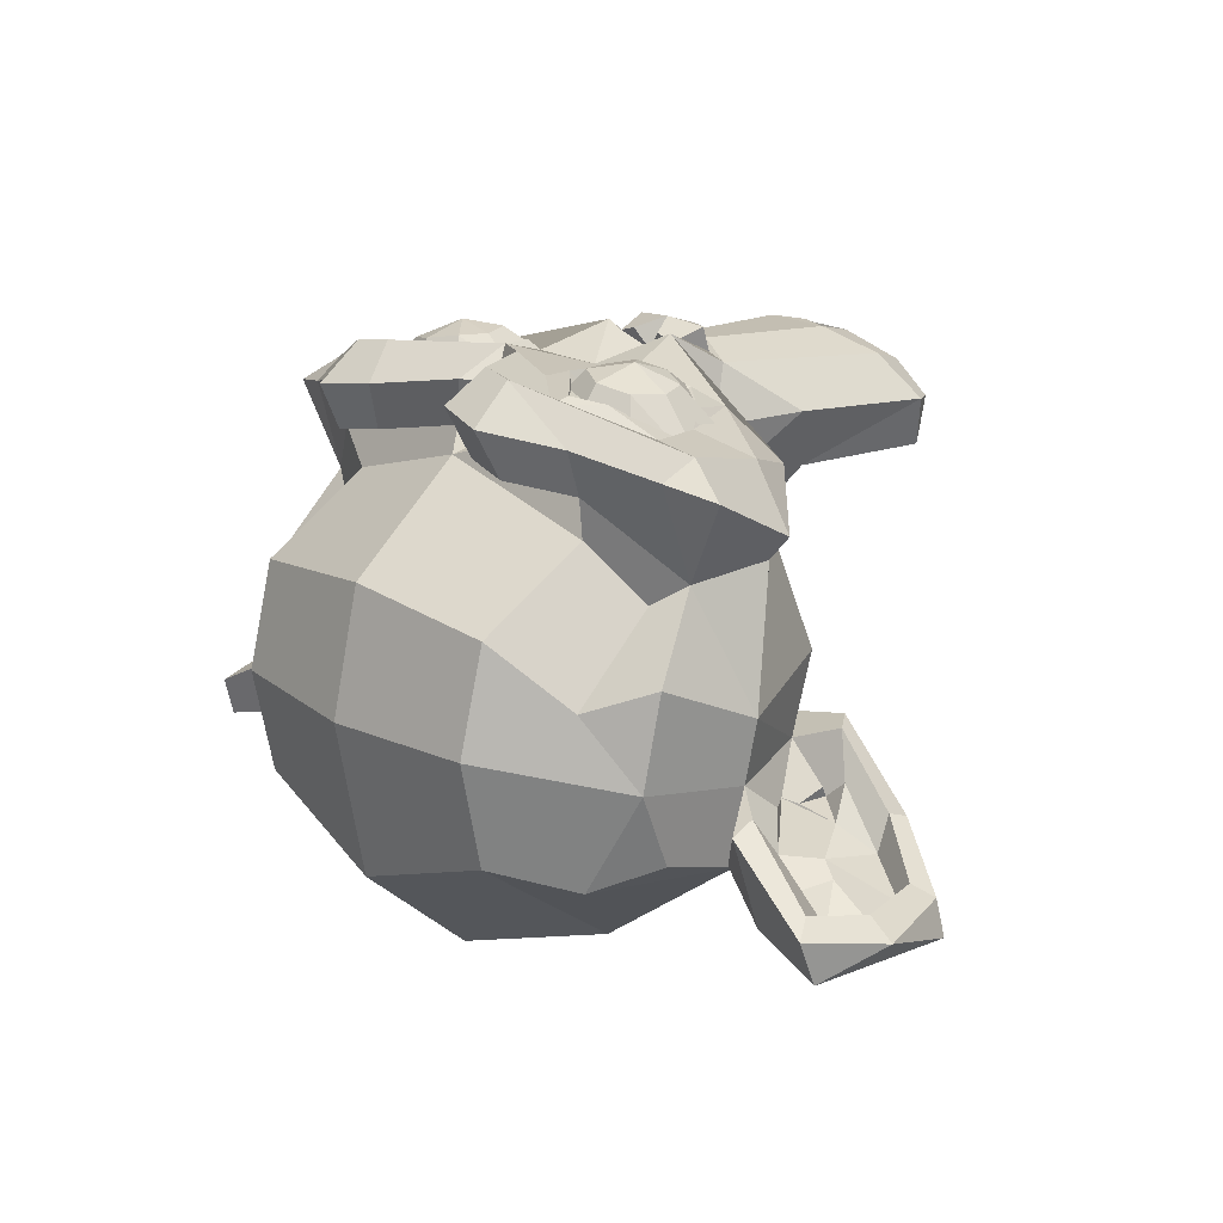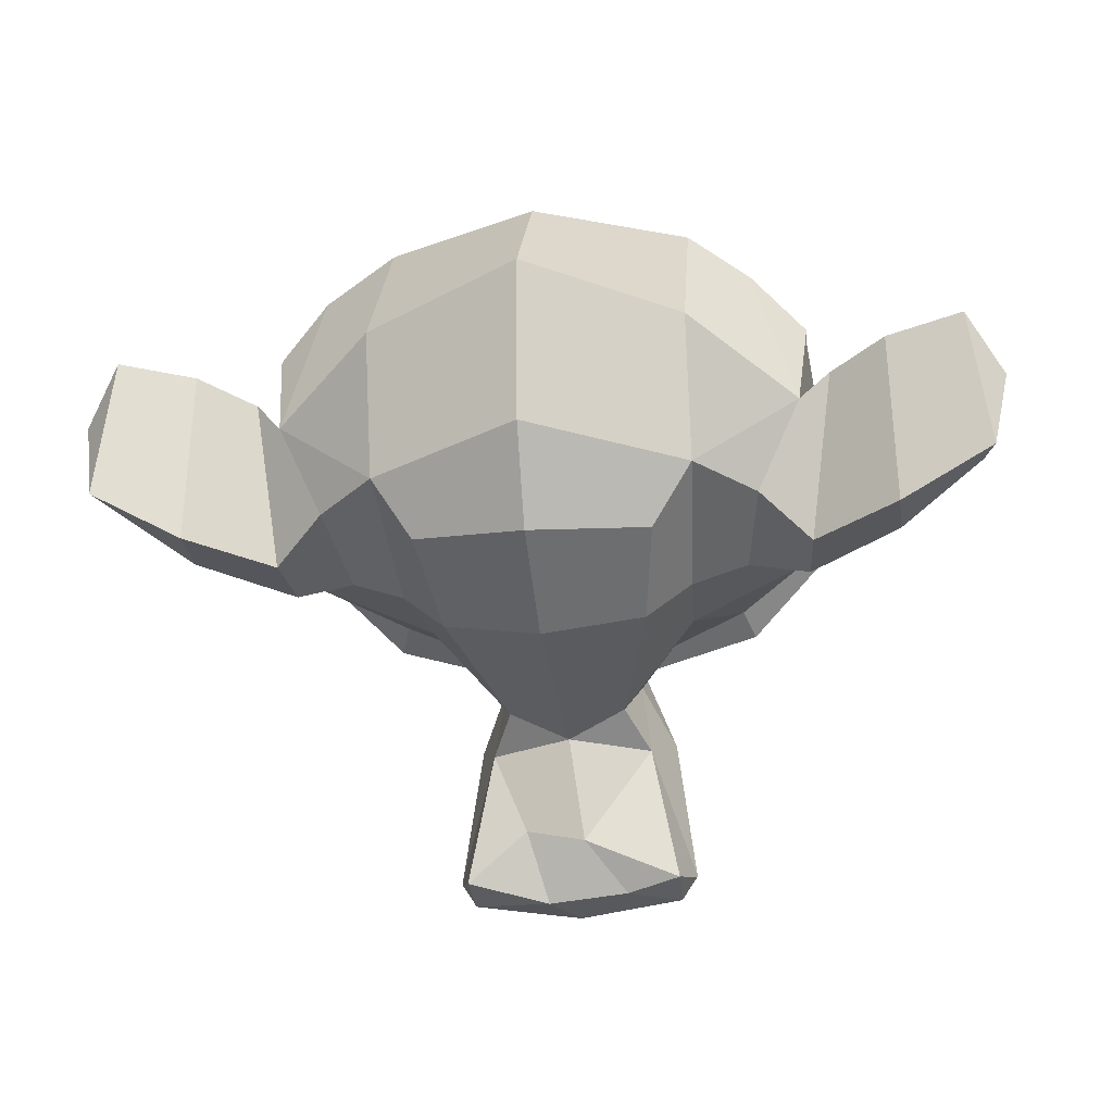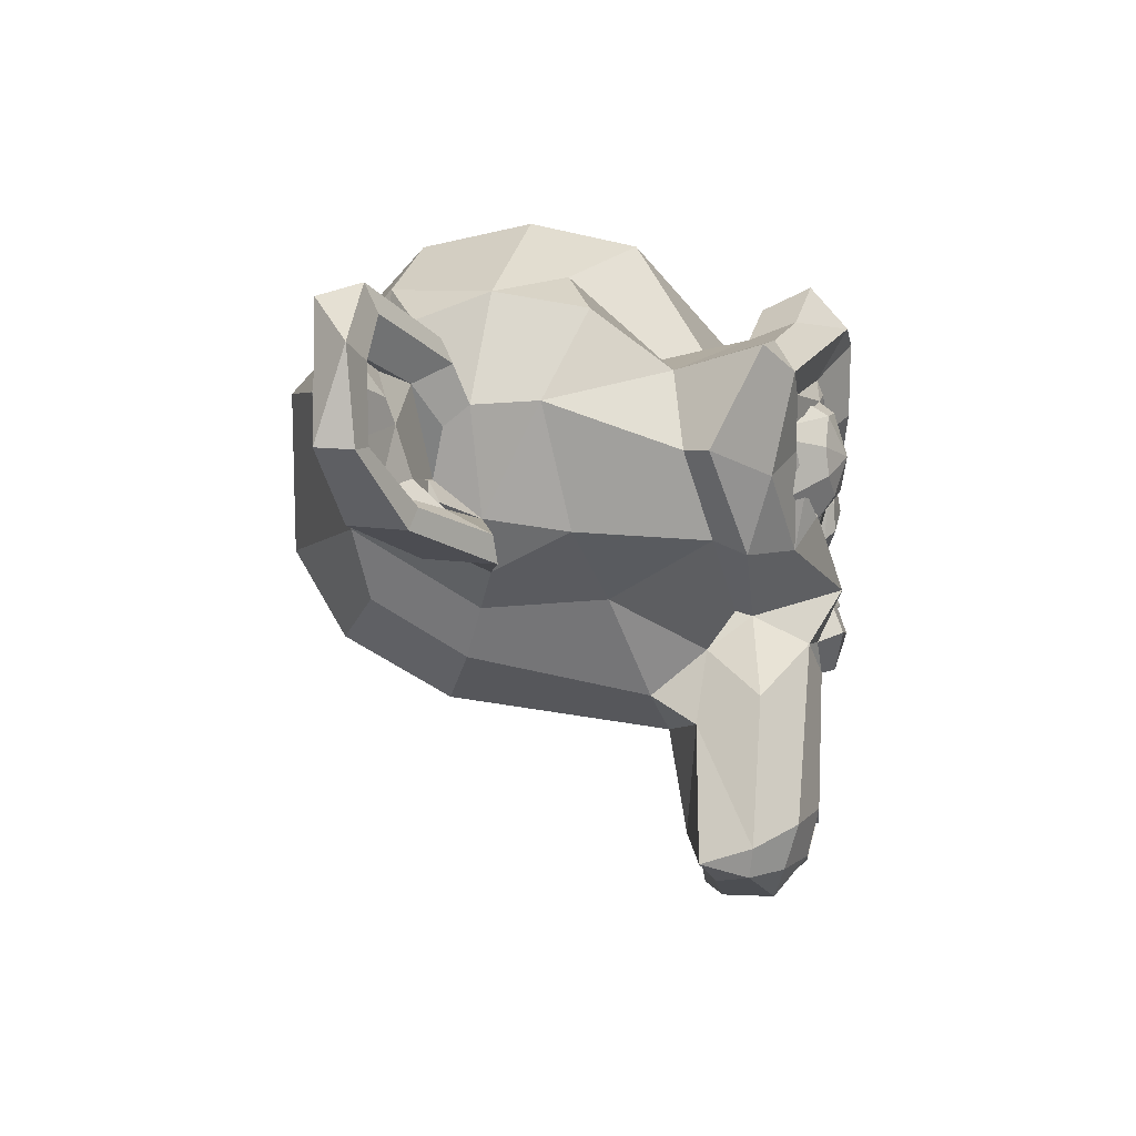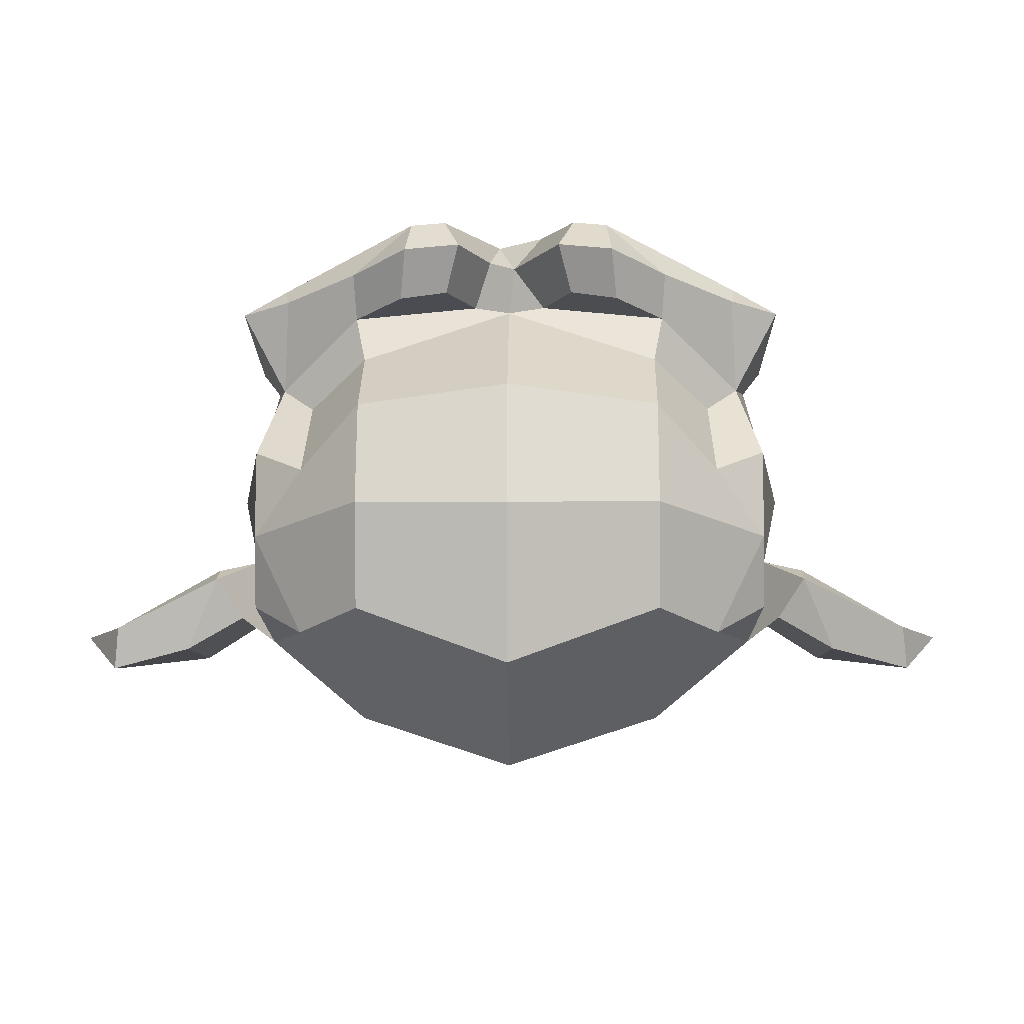
<metadata>
{"format":"obj","ext":"obj","renderer":"f3d","projection":"perspective","resolution":1024,"background":"white","views":[{"elev":19.1,"azim":-132.4,"up":"+Z"},{"elev":-22.6,"azim":-172.4,"up":"+Y"},{"elev":-11.4,"azim":-85.3,"up":"+Y"},{"elev":-6.3,"azim":-179.1,"up":"+Z"}]}
</metadata>
<code>
o Suzanne
v 0.4411 0.1636 0.7722
v 0.5544 0.04494 0.5843
v -0.5544 0.04494 0.5843
v 0.3516 -0.02344 0.6172
v -0.3516 -0.02344 0.6172
v 0.3516 0.03125 0.7188
v -0.3516 0.03125 0.7188
v 0.3553 0.1288 0.79
v 0.2719 0.1608 0.8085
v 0.2031 0.09375 0.7422
v -0.2031 0.09375 0.7422
v 0.1562 0.05469 0.6484
v -0.1562 0.05469 0.6484
v -0.06902 0.2425 0.6621
v 0.06902 0.2425 0.6621
v 0.2407 0.242 0.8047
v 0.261 0.3299 0.8093
v -0.261 0.3299 0.8093
v 0.1562 0.4375 0.6484
v -0.1562 0.4375 0.6484
v 0.3516 0.5156 0.6172
v -0.3516 0.5156 0.6172
v -0.3466 0.3719 0.7939
v 0.3466 0.3719 0.7939
v 0.4396 0.3394 0.7749
v -0.4396 0.3394 0.7749
v 0.5469 0.4375 0.5781
v -0.5469 0.4375 0.5781
v 0.6336 0.2422 0.5667
v -0.6336 0.2422 0.5667
v -0.4699 0.2421 0.7646
v 0.4699 0.2421 0.7646
v -0.2407 0.242 0.8047
v -0.2719 0.1608 0.8085
v 0.3516 0.2422 0.8281
v -0.3516 0.2422 0.8281
v -0.3553 0.1288 0.79
v -0.4411 0.1636 0.7722
v -0.01395 0.427 0.7444
v 0.03399 0.3549 0.8295
v -0.001467 -0.2073 0.826
v 0 0.4062 0.6016
v 0 0.5703 0.5703
v 0 0.8984 -0.5469
v 0 0.5625 -0.8516
v 0 0.07031 -0.8281
v 0 -0.3828 -0.3516
v -0.2126 -0.1901 0.5512
v 0.3125 -0.4375 0.5703
v -0.3125 -0.4375 0.5703
v -0.3712 -0.8724 0.5432
v 0.3712 -0.8724 0.5432
v -0.3225 -0.9484 0.5307
v 0.3225 -0.9484 0.5307
v 0.5777 -0.08673 0.541
v -0.5777 -0.08673 0.541
v 0.8281 0.1484 0.4453
v -0.8281 0.1484 0.4453
v 0.8594 0.4297 0.5938
v -0.8594 0.4297 0.5938
v 0.7109 0.4844 0.625
v -0.7109 0.4844 0.625
v 0.4922 0.6016 0.6875
v -0.4922 0.6016 0.6875
v 0.3203 0.7578 0.7344
v -0.3203 0.7578 0.7344
v 0.1562 0.7188 0.7578
v -0.1562 0.7188 0.7578
v 0.0625 0.4922 0.75
v -0.1407 0.3648 0.7744
v 0.1407 0.3648 0.7744
v 0.1821 0.1043 0.7461
v 0.3759 0.06281 0.7375
v 0.5733 0.3669 0.6865
v -0.2999 0.4843 0.7477
v 0.2999 0.4843 0.7477
v -0 -0.7693 0.7327
v -0.1012 -0.7349 0.733
v 0 -0.1953 0.75
v 0 -0.1406 0.7422
v 0.1044 -0.1294 0.7797
v 0.1392 -0.2172 0.7288
v -0.1219 -0.2537 0.7378
v 0.4053 -0.03898 0.673
v -0.4053 -0.03898 0.673
v -0.6708 0.1125 0.6109
v 0.6708 0.1125 0.6109
v -0.729 0.3889 0.6785
v 0.729 0.3889 0.6785
v -0.3068 0.6345 0.8388
v 0.3068 0.6345 0.8388
v 0.2031 0.6172 0.8516
v -0.2031 0.6172 0.8516
v -0.1016 0.4297 0.8438
v 0.125 -0.1016 0.8125
v -0.125 -0.1016 0.8125
v 0.2109 -0.4453 0.7109
v 0.2664 -0.7957 0.6719
v -0.2664 -0.7957 0.6719
v 0.2327 -0.9188 0.6292
v -0.2327 -0.9188 0.6292
v 0 -0.9788 0.5999
v 0 0.06481 0.7326
v -0.1821 0.1043 0.7461
v 0.07459 -0.2968 0.7477
v -0.03004 -0.3298 0.75
v -0.1044 -0.1294 0.7797
v -0.04521 -0.1285 0.7963
v 0.05121 -0.1284 0.7968
v 0.1248 -0.2273 0.8125
v -0.1248 -0.2273 0.8125
v 0 -0.3155 0.7895
v 0.2126 -0.1901 0.5512
v -0.167 -0.2657 0.7134
v -0.07561 -0.8676 0.6981
v 0.07621 -0.867 0.6992
v 0.101 -0.735 0.7332
v 0.09375 -0.75 0.6641
v -0.08201 -0.7675 0.66
v 0.06503 -0.852 0.6322
v -0.08279 -0.8309 0.6365
v 0.1703 0.3068 0.7846
v -0.2082 0.1251 0.7756
v -0.3129 0.4358 0.7642
v 0.3129 0.4358 0.7642
v -0.4121 0.3907 0.7517
v -0.5733 0.3669 0.6865
v -0.5425 0.2132 0.6813
v -0.46 0.1182 0.7056
v -0.3759 0.06281 0.7375
v 0.2082 0.1251 0.7756
v -0.1703 0.3068 0.7846
v 0.2344 0.3594 0.7578
v -0.2344 0.3594 0.7578
v -0.1936 0.296 0.7565
v 0.2422 0.125 0.7578
v -0.2422 0.125 0.7578
v 0.375 0.08594 0.7266
v -0.375 0.08594 0.7266
v 0.46 0.1182 0.7056
v 0.5425 0.2132 0.6813
v -0.5518 0.2879 0.6756
v 0.5518 0.2879 0.6756
v 0.4121 0.3907 0.7517
v 0.2812 0.3984 0.7656
v -0.2812 0.3984 0.7656
v 0.3359 0.4062 0.75
v -0.3359 0.4062 0.75
v 0.2031 0.1719 0.75
v -0.2031 0.1719 0.75
v 0.1936 0.296 0.7565
v 0.1094 0.4609 0.6094
v -0.1094 0.4609 0.6094
v 0.1953 0.6641 0.6172
v -0.1953 0.6641 0.6172
v 0.3359 0.6875 0.5938
v -0.3359 0.6875 0.5938
v 0.4844 0.5547 0.5547
v -0.4844 0.5547 0.5547
v 0.7292 0.4007 0.3486
v 0.7734 0.1641 0.375
v -0.7734 0.1641 0.375
v -0.5449 -0.03711 0.4463
v 0.5449 -0.03711 0.4463
v 0 0.8984 0.2891
v 0 0.9844 -0.07812
v 0 -0.1953 -0.6719
v -0.04056 -0.7968 0.3501
v 0 -0.4877 0.2995
v 0.8626 0.2868 -0.00171
v -0.8626 0.2868 -0.00171
v 0.7691 0.2689 -0.4537
v 0.4609 0.4375 -0.7031
v -0.4609 0.4375 -0.7031
v 0.7344 -0.04688 0.07031
v -0.7344 -0.04688 0.07031
v 0.5938 -0.125 -0.1641
v -0.5938 -0.125 -0.1641
v 0.6406 -0.007812 -0.4297
v -0.6406 -0.007812 -0.4297
v -0.4623 0.0314 -0.5788
v 0.2193 -0.2878 0.419
v -0.1782 -0.4129 0.2542
v -0.3276 -0.9105 0.3925
v -0.2474 -0.5079 0.3866
v 0.3276 -0.9105 0.3925
v 0.1406 -0.7578 0.3672
v 0.2474 -0.5079 0.3866
v 0.08075 -0.9676 0.4488
v -0.1641 -0.9453 0.4375
v -0.2193 -0.2878 0.419
v 0.2033 -0.1729 0.5017
v -0.2033 -0.1729 0.5017
v 0.1782 -0.4129 0.2542
v 0.2969 -0.3125 -0.2656
v -0.2969 -0.3125 -0.2656
v 0.3438 -0.1484 -0.5391
v -0.3438 -0.1484 -0.5391
v 0.4531 0.8672 -0.3828
v -0.4531 0.8672 -0.3828
v 0.4531 0.9297 -0.07031
v -0.4531 0.9297 -0.07031
v 0.4531 0.8516 0.2344
v -0.4531 0.8516 0.2344
v 0.4609 0.5234 0.4297
v -0.4609 0.5234 0.4297
v -0.7292 0.4007 0.3486
v 0.6328 0.4531 0.2812
v -0.6328 0.4531 0.2812
v 0.6406 0.7031 0.05469
v -0.6406 0.7031 0.05469
v 0.7969 0.5625 0.125
v -0.7969 0.5625 0.125
v 0.7915 0.6189 -0.1446
v -0.7915 0.6189 -0.1446
v 0.6406 0.6797 -0.4453
v -0.6406 0.6797 -0.4453
v 0.7969 0.5391 -0.3594
v -0.7969 0.5391 -0.3594
v -0.7691 0.2689 -0.4537
v 0.4623 0.0314 -0.5788
v 0.8238 0.2902 -0.1978
v 0.4062 -0.1719 0.1484
v -0.4062 -0.1719 0.1484
v 0.4297 -0.1953 -0.2109
v -0.4297 -0.1953 -0.2109
v -0.9347 0.4446 -0.2624
v 0.7734 -0.1406 -0.125
v -0.7734 -0.1406 -0.125
v 1.039 -0.1016 -0.3281
v -1.039 -0.1016 -0.3281
v 1.281 0.05469 -0.4297
v -1.281 0.05469 -0.4297
v -1.363 0.3121 -0.4438
v 1.234 0.5078 -0.4219
v -1.234 0.5078 -0.4219
v 0.9347 0.4446 -0.2624
v -0.9351 0.3734 -0.2306
v 1.188 0.4375 -0.3906
v -1.188 0.4375 -0.3906
v 1.266 0.2891 -0.4062
v -1.266 0.2891 -0.4062
v 1.211 0.07812 -0.4062
v -1.211 0.07812 -0.4062
v 1.031 -0.03906 -0.3047
v -1.031 -0.03906 -0.3047
v 0.8281 -0.07031 -0.1328
v -0.8281 -0.07031 -0.1328
v 0.9351 0.3734 -0.2306
v 0.9685 0.3111 -0.3372
v 0.8962 -0.01359 -0.2532
v -1.036 0.006784 -0.4054
v -1.192 0.0973 -0.4602
v -1.233 0.2478 -0.4571
v -1.17 0.3444 -0.4607
v 0.8729 0.2177 -0.2645
v 0.7715 0.0965 -0.304
v 0.8235 0.08304 -0.308
v 0.8438 0.01562 -0.2734
v -0.8438 0.01562 -0.2734
v 0.8371 -0.004851 -0.3078
v 0.7118 -0.001168 -0.1759
v -0.7118 -0.001168 -0.1759
v -0.8238 0.2902 -0.1978
v -0.8729 0.2177 -0.2645
v -0.8371 -0.004851 -0.3078
v -0.8235 0.08304 -0.308
v -0.7715 0.0965 -0.304
v 1.039 0.3281 -0.4141
v -1.039 0.3281 -0.4141
v 1.17 0.3444 -0.4607
v 1.233 0.2478 -0.4571
v 1.192 0.0973 -0.4602
v 1.036 0.006784 -0.4054
v -0.8962 -0.01359 -0.2532
v -0.9685 0.3111 -0.3372
v -0.9355 0.06103 -0.3349
v 0.9355 0.06103 -0.3349
v 1.016 0.1877 -0.3698
v -1.016 0.1877 -0.3698
v 1.096 0.2407 -0.3845
v -1.096 0.2407 -0.3845
v 1.023 0.4375 -0.4844
v -1.023 0.4375 -0.4844
v 1.25 0.4688 -0.5469
v -1.25 0.4688 -0.5469
v 1.363 0.3121 -0.4438
v 1.312 0.05469 -0.5312
v -1.312 0.05469 -0.5312
v 1.039 -0.08594 -0.4922
v -1.039 -0.08594 -0.4922
v 0.7891 -0.125 -0.3281
v -0.7891 -0.125 -0.3281
v 0.8594 0.3828 -0.3828
v -0.8594 0.3828 -0.3828
f 30 3 38 31
f 2 1 8 6
f 2 6 4
f 5 7 3
f 3 7 37 38
f 6 8 9 10
f 7 11 34 37
f 4 6 10 12
f 5 13 11 7
f 9 16 15 10
f 14 11 13
f 14 33 34 11
f 17 24 21 19
f 17 19 15
f 22 23 18 20
f 24 25 27 21
f 28 26 23 22
f 54 52 98 100
f 30 26 28
f 32 29 25
f 35 1 32
f 31 38 36
f 8 1 35
f 36 38 37
f 35 9 8
f 37 34 36
f 35 16 9
f 34 33 36
f 35 17 16
f 33 18 36
f 35 24 17
f 18 23 36
f 35 25 24
f 23 26 36
f 35 32 25
f 26 31 36
f 101 53 102
f 53 101 99 51
f 52 49 97 98
f 51 99 114 50
f 95 113 55 84
f 96 85 56 48
f 57 59 89 87
f 55 87 84
f 55 57 87
f 86 58 56
f 88 60 58 86
f 61 63 91 89
f 62 60 88
f 90 64 62 88
f 65 67 92 91
f 63 65 91
f 90 66 64
f 93 68 66 90
f 67 69 40 92
f 94 39 68 93
f 71 76 92 40
f 93 75 70 94
f 74 89 91 76
f 90 88 127 75
f 141 87 89 74
f 88 86 128 127
f 73 72 95 84
f 86 85 128
f 130 85 96 104
f 72 71 40 103
f 104 103 40 70
f 100 116 115 102
f 117 116 100 98
f 101 115 78 99
f 98 97 105 117
f 99 78 106 114
f 117 105 106 78
f 79 41 109 80
f 81 110 82
f 108 80 107
f 106 105 110 112
f 108 41 79 80
f 111 83 106 112
f 41 110 81 109
f 107 111 41 108
f 103 80 81 95
f 41 112 110
f 111 112 41
f 103 96 107 80
f 96 114 83 107
f 49 113 82 97
f 105 97 82
f 106 83 114
f 121 115 116 120
f 48 50 114
f 113 95 82
f 114 96 48
f 120 116 117 118
f 121 119 78 115
f 117 77 119 118
f 125 76 71 122
f 77 78 119
f 121 120 119
f 71 72 122
f 132 104 70
f 73 84 140
f 129 85 130
f 76 144 74
f 124 132 70 75
f 131 73 138 136
f 125 122 133
f 134 132 124
f 125 147 144
f 126 127 142
f 74 143 141
f 29 32 1 2
f 129 130 139
f 139 130 123 137
f 151 122 131 149
f 135 150 123 132
f 42 39 69 152
f 152 69 67 154
f 153 155 68 39
f 67 65 156 154
f 157 66 68 155
f 65 63 158 156
f 159 64 66 157
f 63 61 160 158
f 207 62 64 159
f 59 57 161 160
f 61 59 160
f 207 60 62
f 162 58 60 207
f 161 57 55 164
f 162 163 56 58
f 168 169 188 187
f 169 194 188
f 190 189 102 53
f 168 187 189
f 168 189 190
f 54 102 189
f 182 49 52 188
f 52 54 186
f 184 53 51
f 186 187 188
f 185 168 184
f 186 189 187
f 185 191 183
f 191 185 51 50
f 113 192 164 55
f 182 192 113
f 191 50 48
f 163 193 48 56
f 46 221 197 167
f 198 181 46 167
f 167 197 195 47
f 196 198 167 47
f 169 47 195 194
f 169 183 196 47
f 170 161 164 175
f 171 176 163 162
f 45 173 221 46
f 181 174 45 46
f 165 203 201 166
f 202 204 165 166
f 44 166 201 199
f 44 200 202 166
f 45 44 199 173
f 45 174 200 44
f 210 208 160 212
f 211 213 207 209
f 172 173 199 216
f 210 212 214
f 215 213 211
f 172 216 218
f 220 217 200 174
f 216 199 201 214
f 217 215 202 200
f 214 201 203 210
f 215 211 204 202
f 210 203 205 208
f 211 209 206 204
f 158 160 208 205
f 209 207 159 206
f 43 205 203 165
f 204 206 43 165
f 152 154 156 158
f 157 155 153 159
f 43 152 158 205
f 43 206 159 153
f 212 170 222 214
f 42 152 43
f 43 153 42
f 161 170 160
f 213 215 264 171
f 172 218 214 222
f 215 219 220 264
f 194 195 225 223
f 226 196 183 224
f 175 223 225 177
f 226 224 176 178
f 223 164 192 182
f 224 191 193 163
f 177 225 221 179
f 182 194 223
f 224 183 191
f 179 221 172
f 220 174 181
f 181 226 178 180
f 195 197 221 225
f 181 198 196 226
f 235 237 249 239
f 236 240 238 227
f 235 239 241 287
f 242 240 236 234
f 287 241 243 232
f 244 242 234 233
f 232 243 245 230
f 246 244 233 231
f 228 230 245 247
f 229 248 246 231
f 247 245 274 251
f 248 275 252 246
f 245 243 273 274
f 246 252 253 244
f 241 272 273 243
f 253 254 242 244
f 239 271 272 241
f 254 255 240 242
f 249 250 271 239
f 255 276 238 240
f 177 228 247 262
f 178 176 263
f 248 229 178 263
f 262 247 251 261
f 170 175 262
f 263 176 171
f 263 266 275 248
f 258 257 262 259
f 263 260 266
f 267 260 263 268
f 256 222 262 257
f 263 264 265 268
f 249 222 256 250
f 265 264 238 276
f 281 269 250 279
f 263 171 264
f 256 257 250
f 259 261 258
f 271 250 269
f 270 276 255
f 266 267 277
f 282 280 276 270
f 250 257 278 279
f 277 268 276 280
f 272 281 279 273
f 258 278 257
f 268 277 267
f 251 278 261
f 274 279 278
f 277 280 252
f 280 253 252
f 280 282 254 253
f 290 230 228 292
f 269 281 271
f 255 282 270
f 291 293 229 231
f 288 232 230 290
f 289 291 231 233
f 237 235 285 283
f 232 288 287
f 234 236 286
f 286 236 227 284
f 283 290 292 294
f 237 283 294
f 293 291 284 295
f 290 283 285 288
f 291 289 286 284
f 172 222 237 294
f 285 287 288
f 289 234 286
f 227 264 220 295
f 179 172 294 292
f 180 293 295 220
f 228 177 179 292
f 229 293 180 178
f 10 15 12
f 15 16 17
f 14 18 33
f 20 18 14
f 25 29 27
f 30 31 26
f 54 100 102
f 86 56 85
f 59 61 89
f 69 39 40
f 40 39 94
f 92 76 91
f 93 90 75
f 84 87 141
f 95 72 103
f 96 103 104
f 40 94 70
f 101 102 115
f 77 117 78
f 105 82 110
f 111 107 83
f 80 109 81
f 95 81 82
f 118 119 120
f 122 72 131
f 132 123 104
f 131 72 73
f 123 130 104
f 140 84 141
f 129 128 85
f 126 75 127
f 144 76 125
f 126 124 75
f 145 125 133
f 146 134 124
f 147 125 145
f 148 146 124
f 148 124 126
f 74 144 143
f 142 127 128
f 73 140 138
f 149 131 136
f 150 137 123
f 133 122 151
f 134 135 132
f 42 153 39
f 183 169 185
f 185 169 168
f 186 54 189
f 184 190 53
f 188 52 186
f 185 184 51
f 190 184 168
f 182 188 194
f 193 191 48
f 49 182 113
f 216 214 218
f 217 219 215
f 217 220 219
f 171 162 207
f 160 170 212
f 207 213 171
f 175 164 223
f 176 224 163
f 181 180 220
f 173 172 221
f 175 177 262
f 237 222 249
f 227 238 264
f 259 262 261
f 170 262 222
f 268 265 276
f 266 260 267
f 258 261 278
f 277 275 266
f 251 274 278
f 275 277 252
f 273 279 274
f 272 271 281
f 254 282 255
f 289 233 234
f 235 287 285
f 284 227 295

</code>
